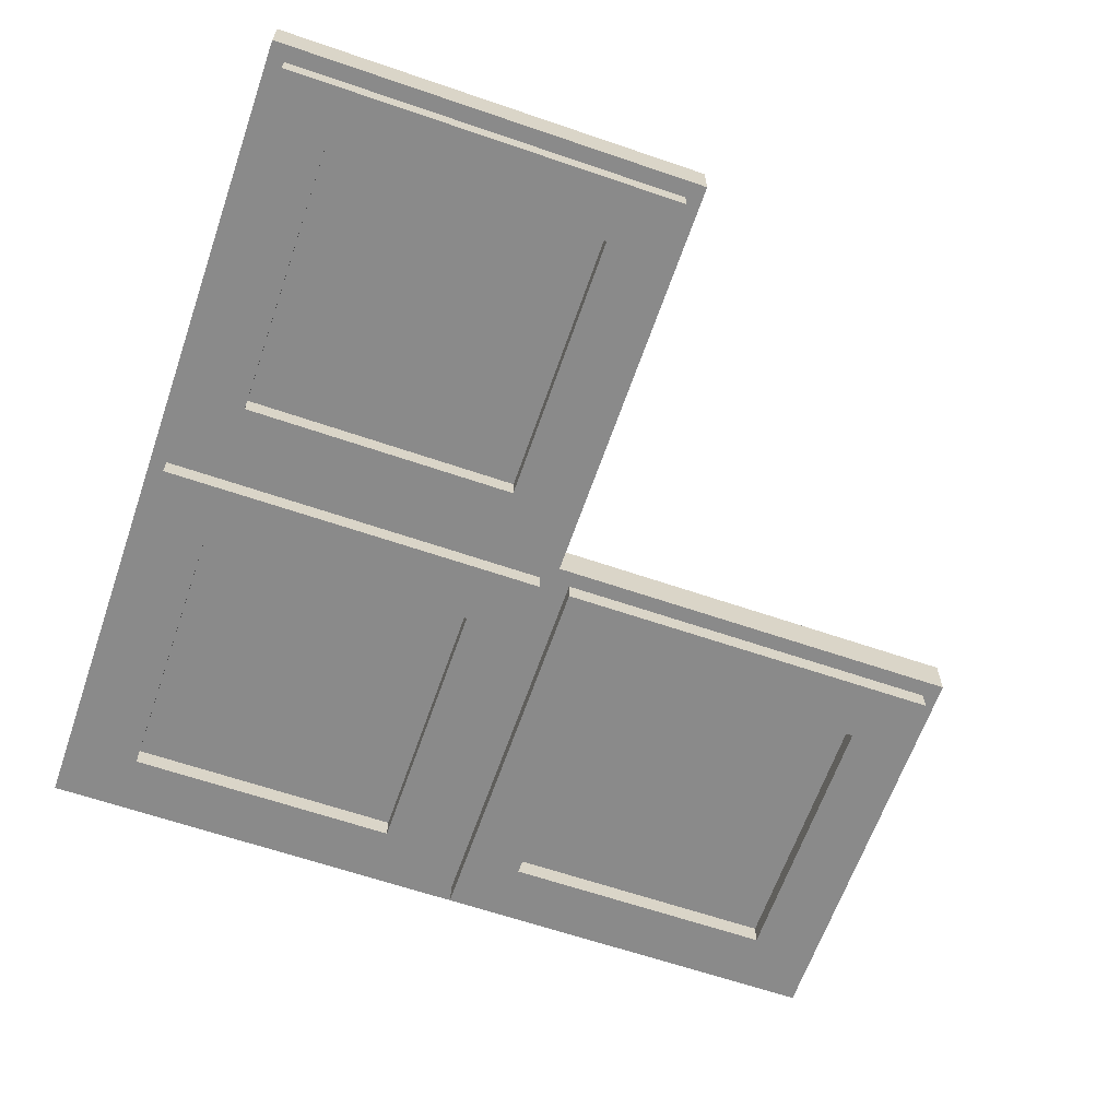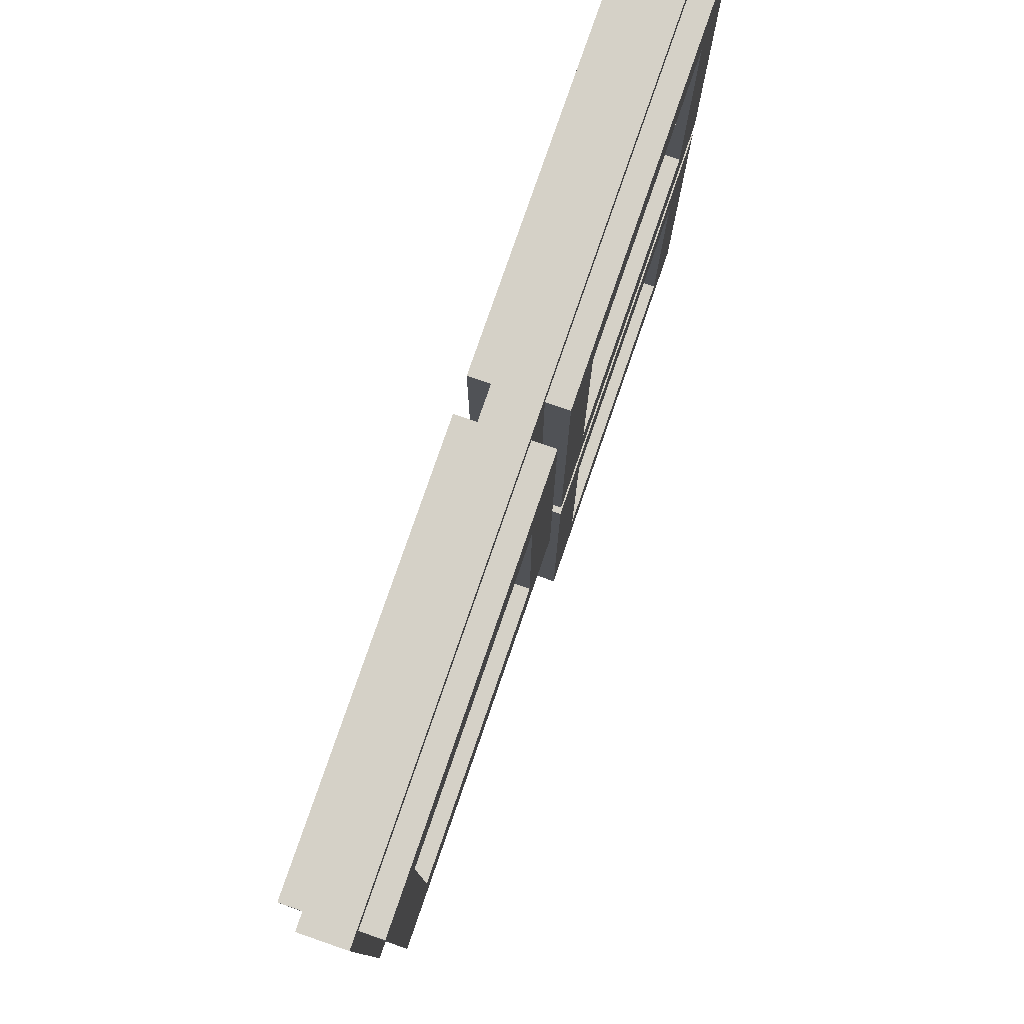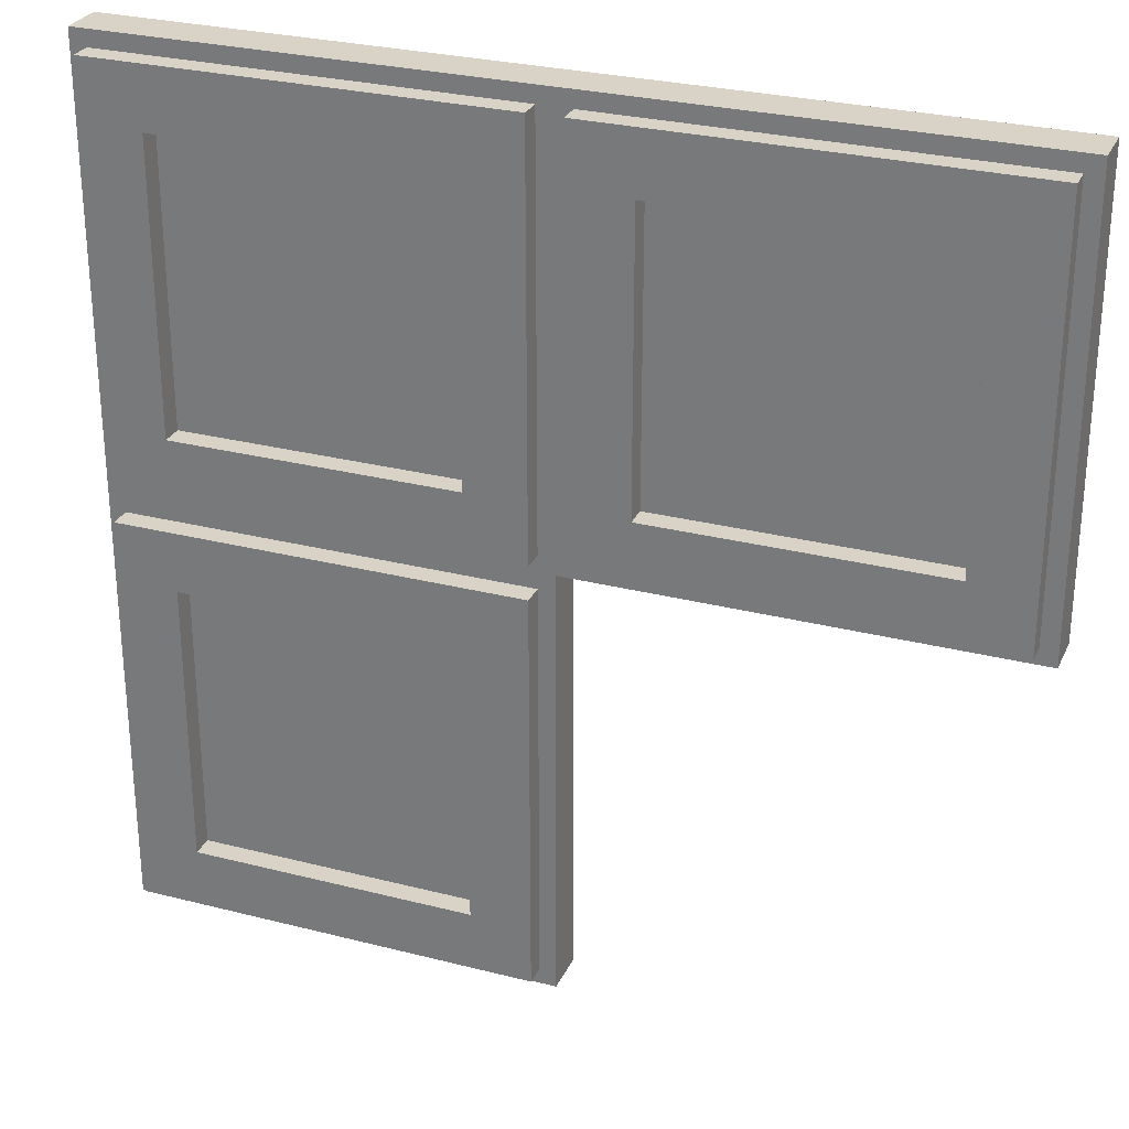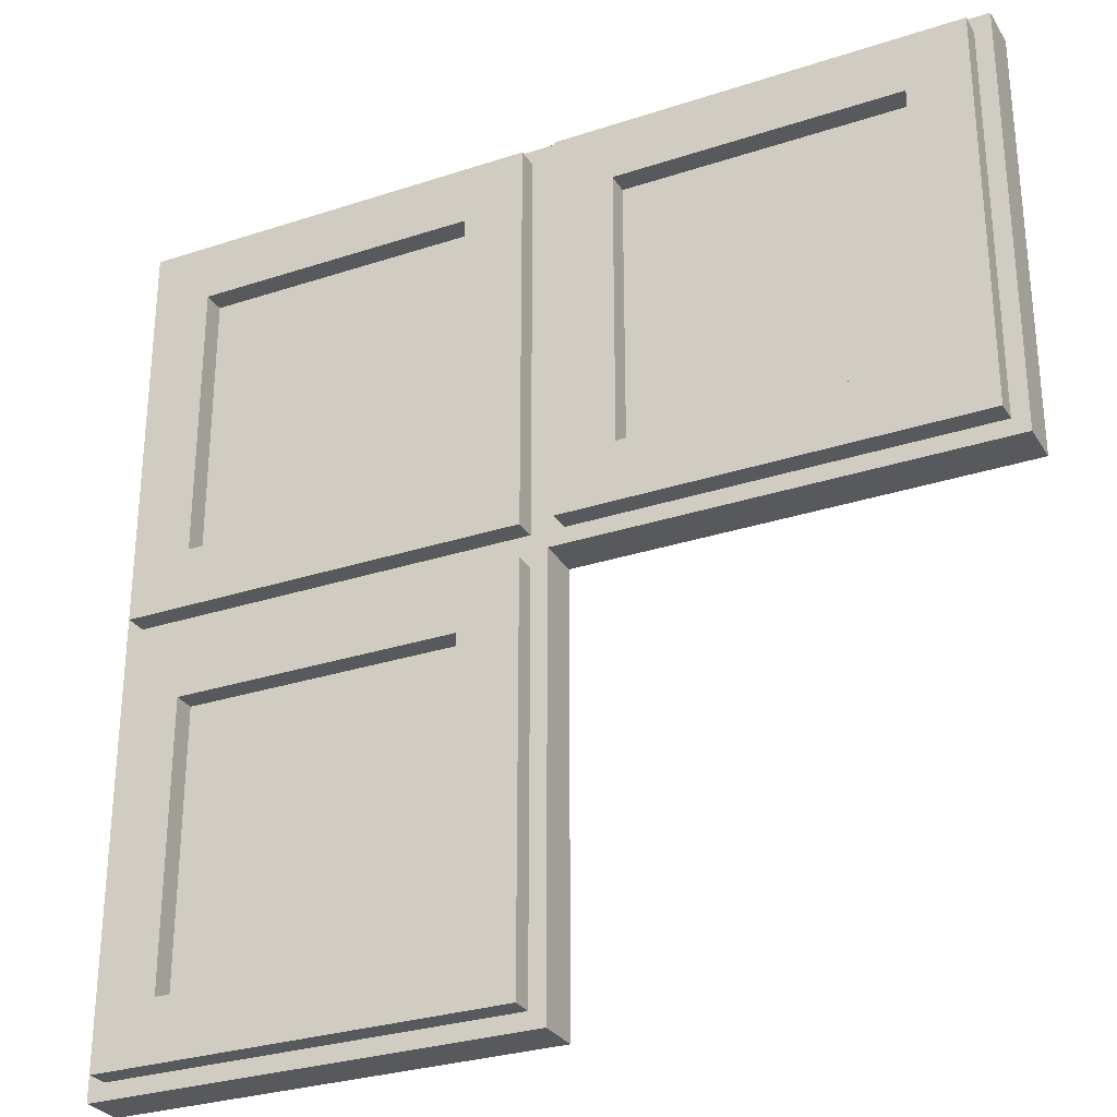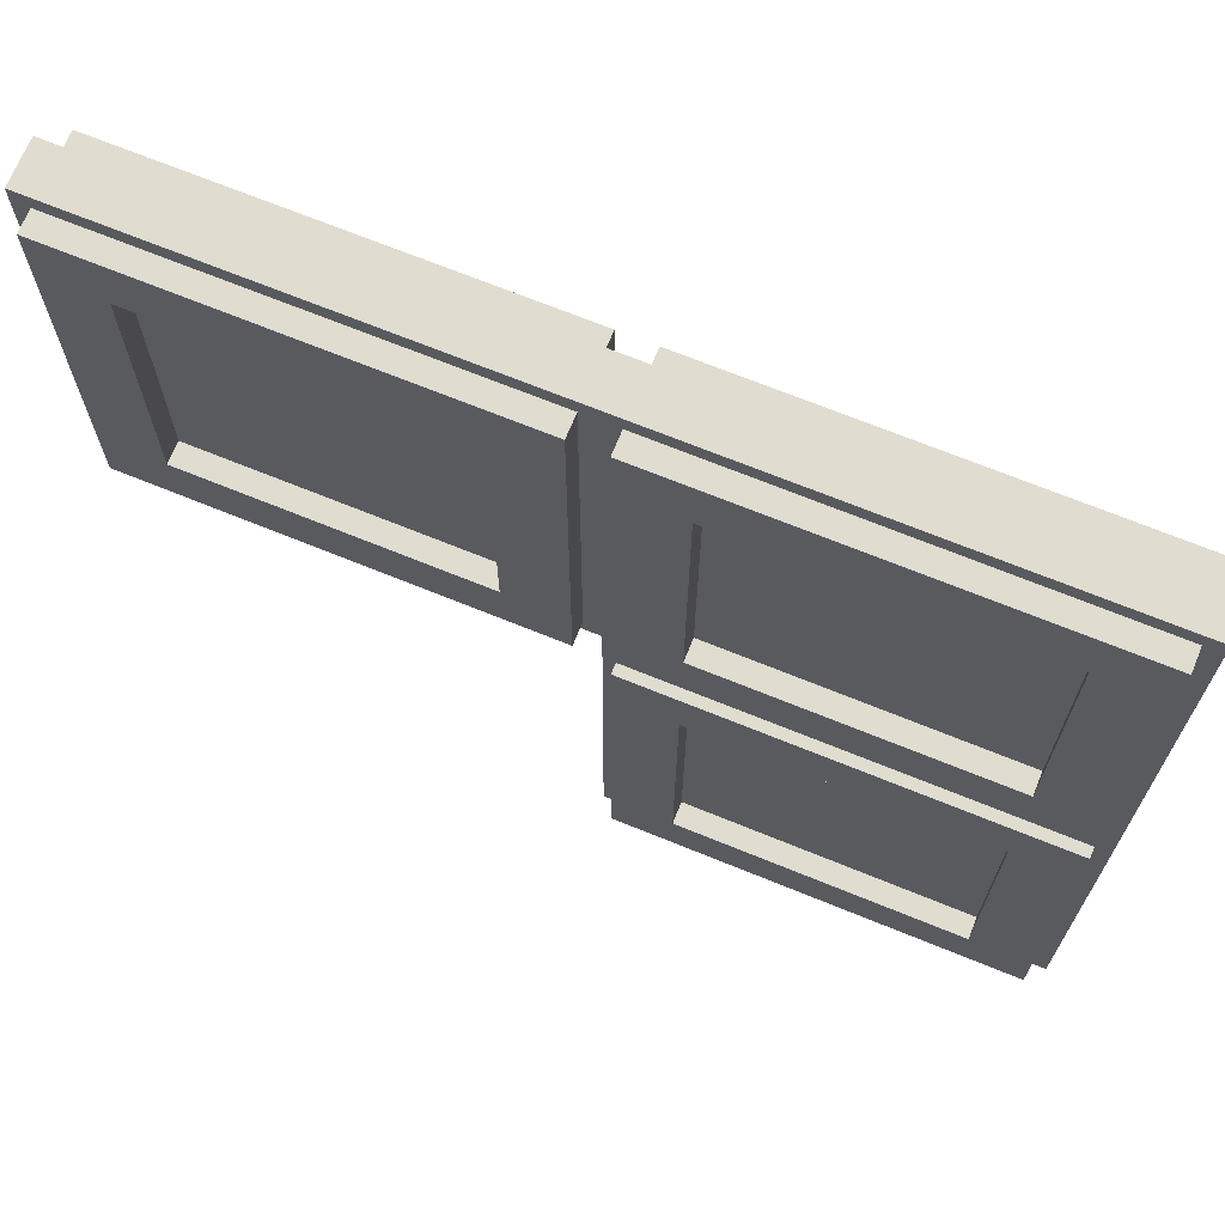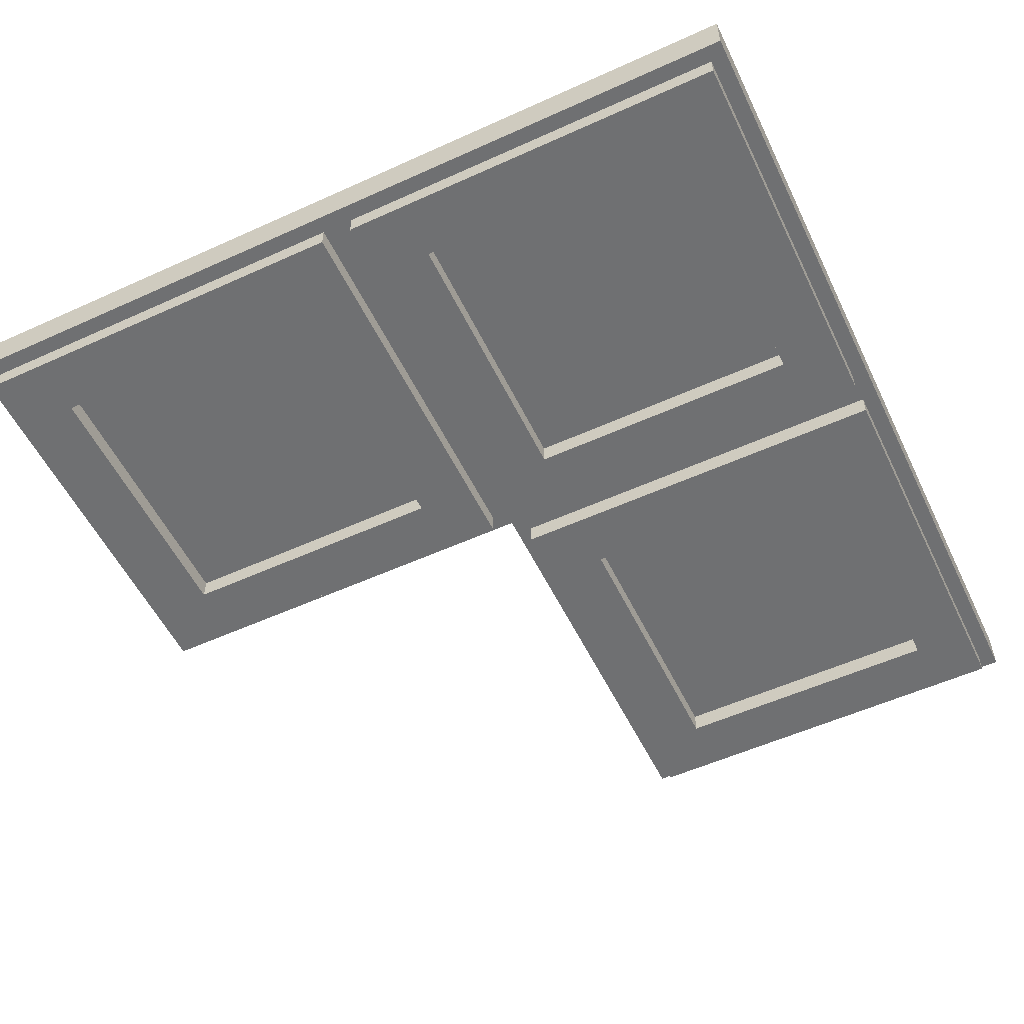
<metadata>
{"format":"obj","ext":"obj","renderer":"f3d","projection":"perspective","resolution":1024,"background":"white","views":[{"elev":-63.6,"azim":160.9,"up":"+Y"},{"elev":79.2,"azim":-70.9,"up":"+Z"},{"elev":28.2,"azim":-158.8,"up":"+Z"},{"elev":-29.3,"azim":-154.0,"up":"+Z"},{"elev":69.6,"azim":22.2,"up":"+Z"},{"elev":-54.9,"azim":25.6,"up":"+Y"}]}
</metadata>
<code>
o Cube
v 0.1 0.01 -0.1
v -0.1 0.01 0.1
v 0.1 0.01 0.1
v -0.1 0.01 -0.1
v -0.1 0.03 0.1
v 0.1 0.03 0.1
v -0.1 0.03 -0.1
v 0.1 0.03 -0.1
v -0.0925 0.03 0.0925
v -0.0925 0.03 -0.0925
v 0.0925 0.03 0.0925
v 0.0925 0.03 -0.0925
v -0.0925 0.04 0.0925
v -0.0925 0.04 -0.0925
v 0.0925 0.04 0.0925
v 0.0925 0.04 -0.0925
v -0.0925 0.01 0.0925
v 0.0925 0.01 0.0925
v -0.0925 0.01 -0.0925
v 0.0925 0.01 -0.0925
v -0.0925 0 0.0925
v 0.0925 0 0.0925
v -0.0925 0 -0.0925
v 0.0925 0 -0.0925
v -0.065 0.04 0.065
v -0.065 0.04 -0.065
v 0.065 0.04 0.065
v 0.065 0.04 -0.065
v -0.065 0.03 0.065
v -0.065 0.03 -0.065
v 0.065 0.03 0.065
v 0.065 0.03 -0.065
v -0.065 0 0.065
v 0.065 0 0.065
v -0.065 0 -0.065
v 0.065 0 -0.065
v -0.065 0.01 0.065
v 0.065 0.01 0.065
v -0.065 0.01 -0.065
v 0.065 0.01 -0.065
v 0.3 0.01 -0.1
v 0.1 0.03 -0.3
v 0.3 0.01 0.1
v 0.3 0.03 0.1
v 0.1 0.01 -0.3
v 0.3 0.03 -0.1
v 0.1075 0.03 0.0925
v 0.1075 0.03 -0.0925
v 0.2925 0.03 0.0925
v 0.2925 0.03 -0.0925
v 0.1075 0.04 0.0925
v 0.1075 0.04 -0.0925
v 0.2925 0.04 0.0925
v 0.2925 0.04 -0.0925
v 0.1075 0.01 0.0925
v 0.2925 0.01 0.0925
v 0.1075 0.01 -0.0925
v 0.2925 0.01 -0.0925
v 0.1075 0 0.0925
v 0.2925 0 0.0925
v 0.1075 0 -0.0925
v 0.2925 0 -0.0925
v 0.135 0.04 0.065
v 0.135 0.04 -0.065
v 0.265 0.04 0.065
v 0.265 0.04 -0.065
v 0.135 0.03 0.065
v 0.135 0.03 -0.065
v 0.265 0.03 0.065
v 0.265 0.03 -0.065
v 0.135 0 0.065
v 0.265 0 0.065
v 0.135 0 -0.065
v 0.265 0 -0.065
v 0.135 0.01 0.065
v 0.265 0.01 0.065
v 0.135 0.01 -0.065
v 0.265 0.01 -0.065
v 0.3 0.01 -0.3
v 0.3 0.03 -0.3
v 0.1075 0.03 -0.1075
v 0.1075 0.03 -0.2925
v 0.2925 0.03 -0.1075
v 0.2925 0.03 -0.2925
v 0.1075 0.04 -0.1075
v 0.1075 0.04 -0.2925
v 0.2925 0.04 -0.1075
v 0.2925 0.04 -0.2925
v 0.1075 0.01 -0.1075
v 0.2925 0.01 -0.1075
v 0.1075 0.01 -0.2925
v 0.2925 0.01 -0.2925
v 0.1075 0 -0.1075
v 0.2925 0 -0.1075
v 0.1075 0 -0.2925
v 0.2925 0 -0.2925
v 0.135 0.04 -0.135
v 0.135 0.04 -0.265
v 0.265 0.04 -0.135
v 0.265 0.04 -0.265
v 0.135 0.03 -0.135
v 0.135 0.03 -0.265
v 0.265 0.03 -0.135
v 0.265 0.03 -0.265
v 0.135 0 -0.135
v 0.265 0 -0.135
v 0.135 0 -0.265
v 0.265 0 -0.265
v 0.135 0.01 -0.135
v 0.265 0.01 -0.135
v 0.135 0.01 -0.265
v 0.265 0.01 -0.265
f 1 4 7 8
f 2 3 6 5
f 3 1 8 6
f 4 2 5 7
f 10 12 8 7
f 5 9 10 7
f 5 6 11 9
f 12 10 14 16
f 11 6 8 12
f 11 12 16 15
f 10 9 13 14
f 9 11 15 13
f 18 20 1 3
f 2 17 18 3
f 2 4 19 17
f 18 17 21 22
f 19 4 1 20
f 17 19 23 21
f 20 18 22 24
f 19 20 24 23
f 26 28 16 14
f 13 25 26 14
f 13 15 27 25
f 25 27 31 29
f 27 15 16 28
f 29 31 32 30
f 27 28 32 31
f 28 26 30 32
f 26 25 29 30
f 34 36 24 22
f 21 33 34 22
f 21 23 35 33
f 34 33 37 38
f 35 23 24 36
f 37 39 40 38
f 33 35 39 37
f 35 36 40 39
f 36 34 38 40
f 41 1 8 46
f 3 43 44 6
f 43 41 46 44
f 1 45 42 8
f 48 50 46 8
f 6 47 48 8
f 6 44 49 47
f 50 48 52 54
f 49 44 46 50
f 49 50 54 53
f 48 47 51 52
f 47 49 53 51
f 56 58 41 43
f 3 55 56 43
f 3 1 57 55
f 56 55 59 60
f 57 1 41 58
f 55 57 61 59
f 58 56 60 62
f 57 58 62 61
f 64 66 54 52
f 51 63 64 52
f 51 53 65 63
f 63 65 69 67
f 65 53 54 66
f 67 69 70 68
f 65 66 70 69
f 66 64 68 70
f 64 63 67 68
f 72 74 62 60
f 59 71 72 60
f 59 61 73 71
f 72 71 75 76
f 73 61 62 74
f 75 77 78 76
f 71 73 77 75
f 73 74 78 77
f 74 72 76 78
f 79 45 42 80
f 41 79 80 46
f 82 84 80 42
f 8 81 82 42
f 8 46 83 81
f 84 82 86 88
f 83 46 80 84
f 83 84 88 87
f 82 81 85 86
f 81 83 87 85
f 90 92 79 41
f 1 89 90 41
f 1 45 91 89
f 90 89 93 94
f 91 45 79 92
f 89 91 95 93
f 92 90 94 96
f 91 92 96 95
f 98 100 88 86
f 85 97 98 86
f 85 87 99 97
f 97 99 103 101
f 99 87 88 100
f 101 103 104 102
f 99 100 104 103
f 100 98 102 104
f 98 97 101 102
f 106 108 96 94
f 93 105 106 94
f 93 95 107 105
f 106 105 109 110
f 107 95 96 108
f 109 111 112 110
f 105 107 111 109
f 107 108 112 111
f 108 106 110 112

</code>
